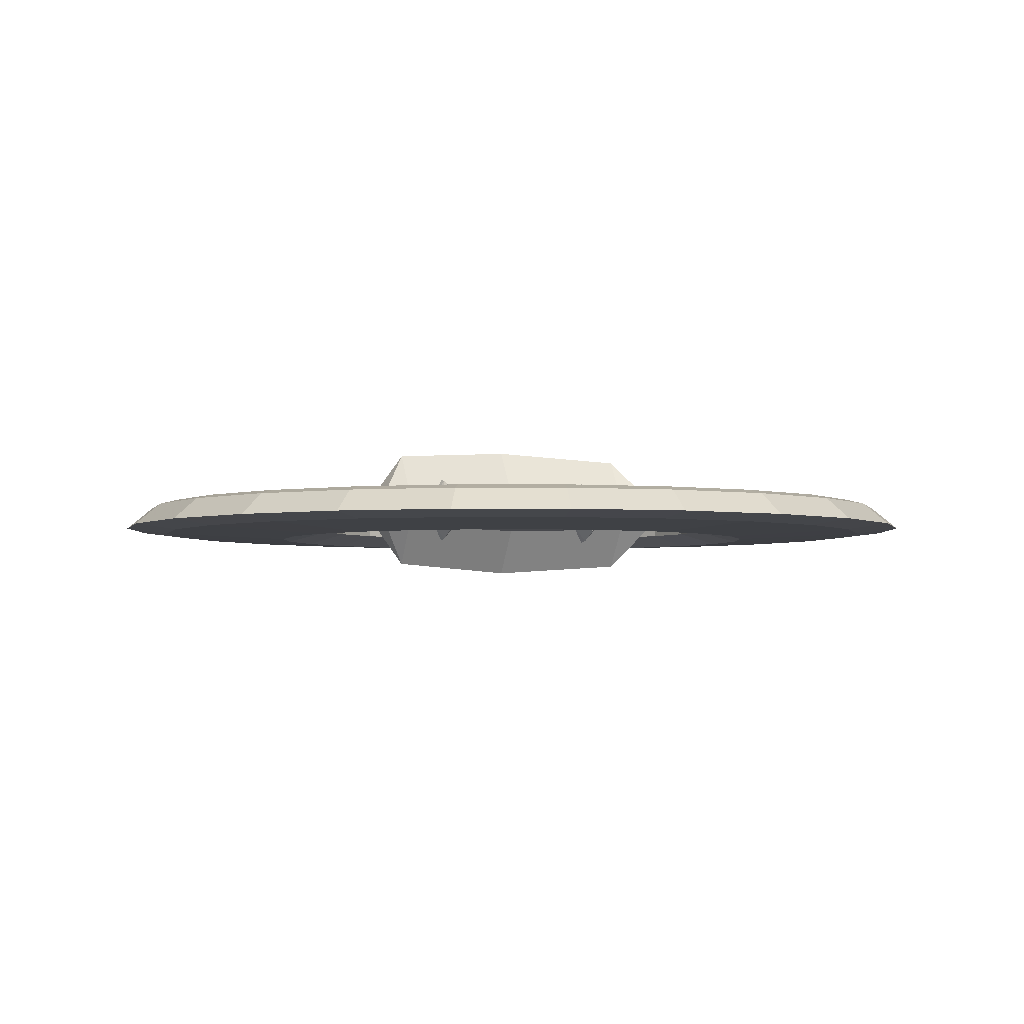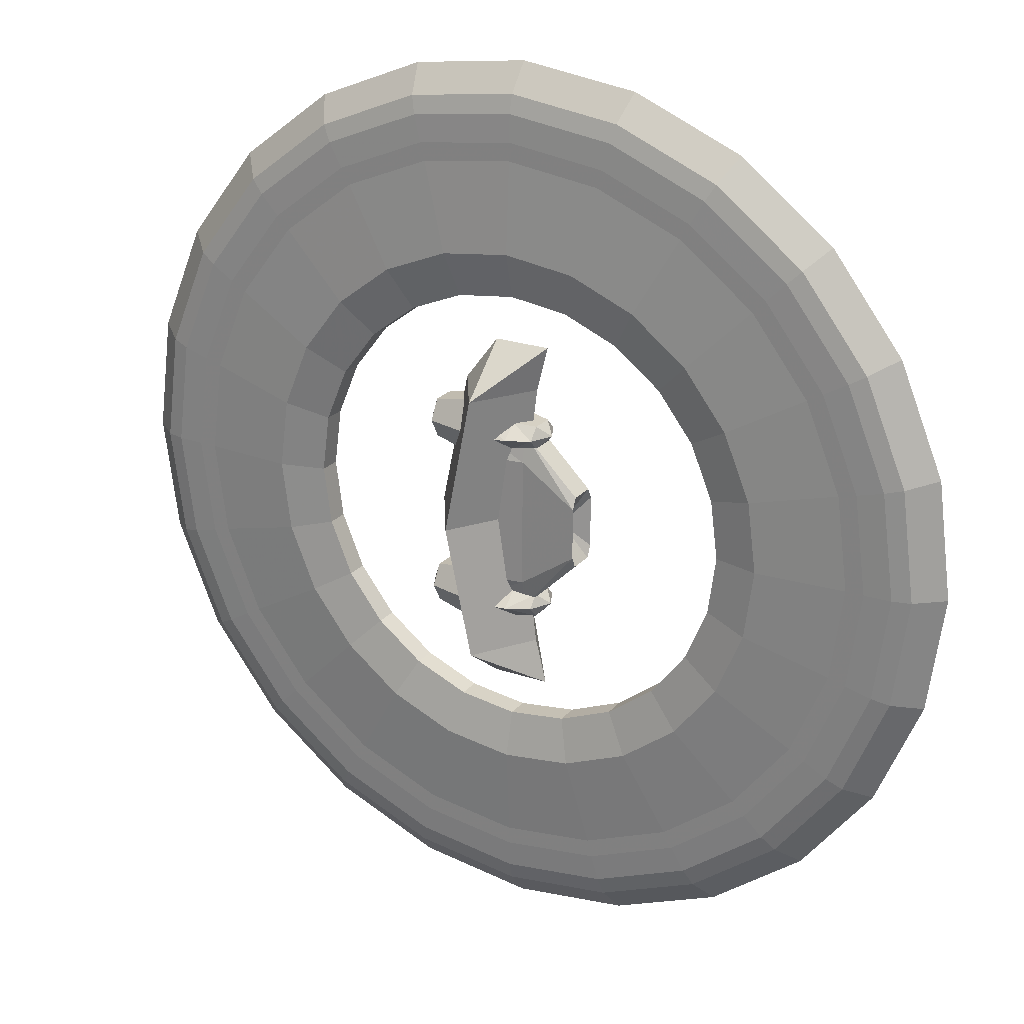
<metadata>
{"format":"obj","ext":"obj","renderer":"f3d","projection":"perspective","resolution":1024,"background":"white","views":[{"elev":-3.3,"azim":67.6,"up":"+Z"},{"elev":23.6,"azim":29.9,"up":"+Y"}]}
</metadata>
<code>
v -0.15 -0.2868 0.1229
v -0.15 -0.4096 0.08604
v -0.15 -0.4096 -0.08604
v -0.15 -0.2868 -0.1229
v -0.15 0.2868 -0.1229
v -0.15 0.4096 -0.08604
v -0.15 0.4096 0.08604
v -0.15 0.2868 0.1229
v -0.15 -0.2868 0.1229
v 0.1 -0.2868 0.08192
v 0.1 -0.4096 0.05736
v 0.1 -0.4096 -0.05736
v 0.1 -0.2868 -0.08192
v 0.1 0.2868 -0.08192
v 0.1 0.4096 -0.05736
v 0.1 0.4096 0.05736
v 0.1 0.2868 0.08192
v 0.1 -0.2868 0.08192
v 0.35 -0.1147 0.08192
v 0.35 -0.1638 0.05736
v 0.35 -0.1638 -0.05736
v 0.35 -0.1147 -0.08192
v 0.35 0.1147 -0.08192
v 0.35 0.1638 -0.05736
v 0.35 0.1638 0.05736
v 0.35 0.1147 0.08192
v 0.35 -0.1147 0.08192
v 0.25 0 0
v 0.25 0 0
v 0.25 0 0
v 0.25 0 0
v 0.25 0 0
v 0.25 0 0
v 0.25 0 0
v 0.25 0 0
v 0.25 0 0
v -0.4 0.4 0
v -0.4 0.4 0
v -0.4 0.4 0
v -0.4 0.4 0
v -0.4 0.4 0
v -0.4 0.4 0
v -0.35 0.4 0.1
v -0.35 0.3134 0.05
v -0.35 0.3134 -0.05
v -0.35 0.4 -0.1
v -0.35 0.4866 -0.05
v -0.35 0.4866 0.05
v -0.15 0.4 0.15
v -0.15 0.2701 0.075
v -0.15 0.2701 -0.075
v -0.15 0.4 -0.15
v -0.15 0.5299 -0.075
v -0.15 0.5299 0.075
v -0.15 0.4 0.18
v -0.15 0.3134 0.09
v -0.15 0.3134 -0.09
v -0.15 0.4 -0.18
v -0.15 0.4866 -0.09
v -0.15 0.4866 0.09
v 0.05 0.4 0.15
v 0.05 0.3394 0.075
v 0.05 0.3394 -0.075
v 0.05 0.4 -0.15
v 0.05 0.4606 -0.075
v 0.05 0.4606 0.075
v 0.15 0.4 0.1
v 0.15 0.348 0.05
v 0.15 0.348 -0.05
v 0.15 0.4 -0.1
v 0.15 0.452 -0.05
v 0.15 0.452 0.05
v 0.2 0.4 0
v 0.2 0.4 0
v 0.2 0.4 0
v 0.2 0.4 0
v 0.2 0.4 0
v 0.2 0.4 0
v -0.4 -0.4 0
v -0.4 -0.4 0
v -0.4 -0.4 0
v -0.4 -0.4 0
v -0.4 -0.4 0
v -0.4 -0.4 0
v -0.35 -0.4 -0.1
v -0.35 -0.3134 -0.05
v -0.35 -0.3134 0.05
v -0.35 -0.4 0.1
v -0.35 -0.4866 0.05
v -0.35 -0.4866 -0.05
v -0.15 -0.4 -0.15
v -0.15 -0.2701 -0.075
v -0.15 -0.2701 0.075
v -0.15 -0.4 0.15
v -0.15 -0.5299 0.075
v -0.15 -0.5299 -0.075
v -0.15 -0.4 -0.18
v -0.15 -0.3134 -0.09
v -0.15 -0.3134 0.09
v -0.15 -0.4 0.18
v -0.15 -0.4866 0.09
v -0.15 -0.4866 -0.09
v 0.05 -0.4 -0.15
v 0.05 -0.3394 -0.075
v 0.05 -0.3394 0.075
v 0.05 -0.4 0.15
v 0.05 -0.4606 0.075
v 0.05 -0.4606 -0.075
v 0.15 -0.4 -0.1
v 0.15 -0.348 -0.05
v 0.15 -0.348 0.05
v 0.15 -0.4 0.1
v 0.15 -0.452 0.05
v 0.15 -0.452 -0.05
v 0.2 -0.4 0
v 0.2 -0.4 0
v 0.2 -0.4 0
v 0.2 -0.4 0
v 0.2 -0.4 0
v 0.2 -0.4 0
v -1.2 0 0.05
v -1.159 0.3106 0.05
v -1.039 0.6 0.05
v -0.8485 0.8485 0.05
v -0.6 1.039 0.05
v -0.3106 1.159 0.05
v 0 1.2 0.05
v 0.3106 1.159 0.05
v 0.6 1.039 0.05
v 0.8485 0.8485 0.05
v 1.039 0.6 0.05
v 1.159 0.3106 0.05
v 1.2 0 0.05
v 1.159 -0.3106 0.05
v 1.039 -0.6 0.05
v 0.8485 -0.8485 0.05
v 0.6 -1.039 0.05
v 0.3106 -1.159 0.05
v 0 -1.2 0.05
v -0.3106 -1.159 0.05
v -0.6 -1.039 0.05
v -0.8485 -0.8485 0.05
v -1.039 -0.6 0.05
v -1.159 -0.3106 0.05
v -1.6 0 0.025
v -1.545 0.4141 0.025
v -1.386 0.8 0.025
v -1.131 1.131 0.025
v -0.8 1.386 0.025
v -0.4141 1.545 0.025
v 0 1.6 0.025
v 0.4141 1.545 0.025
v 0.8 1.386 0.025
v 1.131 1.131 0.025
v 1.386 0.8 0.025
v 1.545 0.4141 0.025
v 1.6 0 0.025
v 1.545 -0.4141 0.025
v 1.386 -0.8 0.025
v 1.131 -1.131 0.025
v 0.8 -1.386 0.025
v 0.4141 -1.545 0.025
v 0 -1.6 0.025
v -0.4141 -1.545 0.025
v -0.8 -1.386 0.025
v -1.131 -1.131 0.025
v -1.386 -0.8 0.025
v -1.545 -0.4141 0.025
v -1.68 0 0.025
v -1.623 0.4348 0.025
v -1.455 0.84 0.025
v -1.188 1.188 0.025
v -0.84 1.455 0.025
v -0.4348 1.623 0.025
v 0 1.68 0.025
v 0.4348 1.623 0.025
v 0.84 1.455 0.025
v 1.188 1.188 0.025
v 1.455 0.84 0.025
v 1.623 0.4348 0.025
v 1.68 0 0.025
v 1.623 -0.4348 0.025
v 1.455 -0.84 0.025
v 1.188 -1.188 0.025
v 0.84 -1.455 0.025
v 0.4348 -1.623 0.025
v 0 -1.68 0.025
v -0.4348 -1.623 0.025
v -0.84 -1.455 0.025
v -1.188 -1.188 0.025
v -1.455 -0.84 0.025
v -1.623 -0.4348 0.025
v -1.8 0 0.02
v -1.739 0.4659 0.02
v -1.559 0.9 0.02
v -1.273 1.273 0.02
v -0.9 1.559 0.02
v -0.4659 1.739 0.02
v 0 1.8 0.02
v 0.4659 1.739 0.02
v 0.9 1.559 0.02
v 1.273 1.273 0.02
v 1.559 0.9 0.02
v 1.739 0.4659 0.02
v 1.8 0 0.02
v 1.739 -0.4659 0.02
v 1.559 -0.9 0.02
v 1.273 -1.273 0.02
v 0.9 -1.559 0.02
v 0.4659 -1.739 0.02
v 0 -1.8 0.02
v -0.4659 -1.739 0.02
v -0.9 -1.559 0.02
v -1.273 -1.273 0.02
v -1.559 -0.9 0.02
v -1.739 -0.4659 0.02
v -1.88 0 0
v -1.816 0.4866 0
v -1.628 0.94 0
v -1.329 1.329 0
v -0.94 1.628 0
v -0.4866 1.816 0
v 0 1.88 0
v 0.4866 1.816 0
v 0.94 1.628 0
v 1.329 1.329 0
v 1.628 0.94 0
v 1.816 0.4866 0
v 1.88 0 0
v 1.816 -0.4866 0
v 1.628 -0.94 0
v 1.329 -1.329 0
v 0.94 -1.628 0
v 0.4866 -1.816 0
v 0 -1.88 0
v -0.4866 -1.816 0
v -0.94 -1.628 0
v -1.329 -1.329 0
v -1.628 -0.94 0
v -1.816 -0.4866 0
v -2 0 -0.1
v -1.932 0.5176 -0.1
v -1.732 1 -0.1
v -1.414 1.414 -0.1
v -1 1.732 -0.1
v -0.5176 1.932 -0.1
v 0 2 -0.1
v 0.5176 1.932 -0.1
v 1 1.732 -0.1
v 1.414 1.414 -0.1
v 1.732 1 -0.1
v 1.932 0.5176 -0.1
v 2 0 -0.1
v 1.932 -0.5176 -0.1
v 1.732 -1 -0.1
v 1.414 -1.414 -0.1
v 1 -1.732 -0.1
v 0.5176 -1.932 -0.1
v 0 -2 -0.1
v -0.5176 -1.932 -0.1
v -1 -1.732 -0.1
v -1.414 -1.414 -0.1
v -1.732 -1 -0.1
v -1.932 -0.5176 -0.1
v -1.8 0 -0.125
v -1.739 0.4659 -0.125
v -1.559 0.9 -0.125
v -1.273 1.273 -0.125
v -0.9 1.559 -0.125
v -0.4659 1.739 -0.125
v 0 1.8 -0.125
v 0.4659 1.739 -0.125
v 0.9 1.559 -0.125
v 1.273 1.273 -0.125
v 1.559 0.9 -0.125
v 1.739 0.4659 -0.125
v 1.8 0 -0.125
v 1.739 -0.4659 -0.125
v 1.559 -0.9 -0.125
v 1.273 -1.273 -0.125
v 0.9 -1.559 -0.125
v 0.4659 -1.739 -0.125
v 0 -1.8 -0.125
v -0.4659 -1.739 -0.125
v -0.9 -1.559 -0.125
v -1.273 -1.273 -0.125
v -1.559 -0.9 -0.125
v -1.739 -0.4659 -0.125
v -1.2 0 -0.15
v -1.159 0.3106 -0.15
v -1.039 0.6 -0.15
v -0.8485 0.8485 -0.15
v -0.6 1.039 -0.15
v -0.3106 1.159 -0.15
v 0 1.2 -0.15
v 0.3106 1.159 -0.15
v 0.6 1.039 -0.15
v 0.8485 0.8485 -0.15
v 1.039 0.6 -0.15
v 1.159 0.3106 -0.15
v 1.2 0 -0.15
v 1.159 -0.3106 -0.15
v 1.039 -0.6 -0.15
v 0.8485 -0.8485 -0.15
v 0.6 -1.039 -0.15
v 0.3106 -1.159 -0.15
v 0 -1.2 -0.15
v -0.3106 -1.159 -0.15
v -0.6 -1.039 -0.15
v -0.8485 -0.8485 -0.15
v -1.039 -0.6 -0.15
v -1.159 -0.3106 -0.15
v -1 0 -0.1
v -0.9659 0.2588 -0.1
v -0.866 0.5 -0.1
v -0.7071 0.7071 -0.1
v -0.5 0.866 -0.1
v -0.2588 0.9659 -0.1
v 0 1 -0.1
v 0.2588 0.9659 -0.1
v 0.5 0.866 -0.1
v 0.7071 0.7071 -0.1
v 0.866 0.5 -0.1
v 0.9659 0.2588 -0.1
v 1 0 -0.1
v 0.9659 -0.2588 -0.1
v 0.866 -0.5 -0.1
v 0.7071 -0.7071 -0.1
v 0.5 -0.866 -0.1
v 0.2588 -0.9659 -0.1
v 0 -1 -0.1
v -0.2588 -0.9659 -0.1
v -0.5 -0.866 -0.1
v -0.7071 -0.7071 -0.1
v -0.866 -0.5 -0.1
v -0.9659 -0.2588 -0.1
v -1 0 0
v -0.9659 0.2588 0
v -0.866 0.5 0
v -0.7071 0.7071 0
v -0.5 0.866 0
v -0.2588 0.9659 0
v 0 1 0
v 0.2588 0.9659 0
v 0.5 0.866 0
v 0.7071 0.7071 0
v 0.866 0.5 0
v 0.9659 0.2588 0
v 1 0 0
v 0.9659 -0.2588 0
v 0.866 -0.5 0
v 0.7071 -0.7071 0
v 0.5 -0.866 0
v 0.2588 -0.9659 0
v 0 -1 0
v -0.2588 -0.9659 0
v -0.5 -0.866 0
v -0.7071 -0.7071 0
v -0.866 -0.5 0
v -0.9659 -0.2588 0
v -1.2 0 0.05
v -1.159 0.3106 0.05
v -1.039 0.6 0.05
v -0.8485 0.8485 0.05
v -0.6 1.039 0.05
v -0.3106 1.159 0.05
v 0 1.2 0.05
v 0.3106 1.159 0.05
v 0.6 1.039 0.05
v 0.8485 0.8485 0.05
v 1.039 0.6 0.05
v 1.159 0.3106 0.05
v 1.2 0 0.05
v 1.159 -0.3106 0.05
v 1.039 -0.6 0.05
v 0.8485 -0.8485 0.05
v 0.6 -1.039 0.05
v 0.3106 -1.159 0.05
v 0 -1.2 0.05
v -0.3106 -1.159 0.05
v -0.6 -1.039 0.05
v -0.8485 -0.8485 0.05
v -1.039 -0.6 0.05
v -1.159 -0.3106 0.05
v -0.35 0 0
v -0.15 0 0.32
v -0.15 0 -0.32
v 0.05 0 0
v -0.225 0.6 0
v -0.05 0.6 0.28
v -0.05 0.6 -0.28
v 0.125 0.6 0
v -0.075 0.8 0
v 0.175 0.8 0
v -0.35 0 0
v -0.15 0 0.32
v -0.15 0 -0.32
v 0.05 0 0
v -0.225 -0.6 0
v -0.05 -0.6 0.28
v -0.05 -0.6 -0.28
v 0.125 -0.6 0
v -0.075 -0.8 0
v 0.175 -0.8 0
f 10 1 2
f 11 10 2
f 11 2 3
f 12 11 3
f 12 3 4
f 13 12 4
f 13 4 5
f 14 13 5
f 14 5 6
f 15 14 6
f 15 6 16
f 6 7 16
f 16 7 17
f 7 8 17
f 17 8 18
f 8 9 18
f 18 9 10
f 9 1 10
f 19 10 11
f 20 19 11
f 20 11 12
f 21 20 12
f 21 12 13
f 22 21 13
f 22 13 14
f 23 22 14
f 23 14 15
f 24 23 15
f 24 15 25
f 15 16 25
f 25 16 26
f 16 17 26
f 26 17 27
f 17 18 27
f 27 18 19
f 18 10 19
f 28 19 20
f 29 28 20
f 29 20 21
f 30 29 21
f 30 21 22
f 31 30 22
f 31 22 23
f 32 31 23
f 32 23 24
f 33 32 24
f 33 24 34
f 24 25 34
f 34 25 35
f 25 26 35
f 35 26 36
f 26 27 36
f 36 27 28
f 27 19 28
f 43 37 38
f 44 43 38
f 44 38 39
f 45 44 39
f 45 39 40
f 46 45 40
f 46 40 47
f 40 41 47
f 47 41 48
f 41 42 48
f 48 42 43
f 42 37 43
f 49 43 44
f 50 49 44
f 50 44 45
f 51 50 45
f 51 45 46
f 52 51 46
f 52 46 53
f 46 47 53
f 53 47 54
f 47 48 54
f 54 48 49
f 48 43 49
f 55 49 50
f 56 55 50
f 56 50 51
f 57 56 51
f 57 51 52
f 58 57 52
f 58 52 59
f 52 53 59
f 59 53 60
f 53 54 60
f 60 54 55
f 54 49 55
f 61 55 56
f 62 61 56
f 62 56 57
f 63 62 57
f 63 57 58
f 64 63 58
f 64 58 65
f 58 59 65
f 65 59 66
f 59 60 66
f 66 60 61
f 60 55 61
f 67 61 62
f 68 67 62
f 68 62 63
f 69 68 63
f 69 63 64
f 70 69 64
f 70 64 71
f 64 65 71
f 71 65 72
f 65 66 72
f 72 66 67
f 66 61 67
f 73 67 68
f 74 73 68
f 74 68 69
f 75 74 69
f 75 69 70
f 76 75 70
f 76 70 77
f 70 71 77
f 77 71 78
f 71 72 78
f 78 72 73
f 72 67 73
f 85 79 80
f 86 85 80
f 86 80 81
f 87 86 81
f 87 81 82
f 88 87 82
f 88 82 89
f 82 83 89
f 89 83 90
f 83 84 90
f 90 84 85
f 84 79 85
f 91 85 86
f 92 91 86
f 92 86 87
f 93 92 87
f 93 87 88
f 94 93 88
f 94 88 95
f 88 89 95
f 95 89 96
f 89 90 96
f 96 90 91
f 90 85 91
f 97 91 92
f 98 97 92
f 98 92 93
f 99 98 93
f 99 93 94
f 100 99 94
f 100 94 101
f 94 95 101
f 101 95 102
f 95 96 102
f 102 96 97
f 96 91 97
f 103 97 98
f 104 103 98
f 104 98 99
f 105 104 99
f 105 99 100
f 106 105 100
f 106 100 107
f 100 101 107
f 107 101 108
f 101 102 108
f 108 102 103
f 102 97 103
f 109 103 104
f 110 109 104
f 110 104 105
f 111 110 105
f 111 105 106
f 112 111 106
f 112 106 113
f 106 107 113
f 113 107 114
f 107 108 114
f 114 108 109
f 108 103 109
f 115 109 110
f 116 115 110
f 116 110 111
f 117 116 111
f 117 111 112
f 118 117 112
f 118 112 119
f 112 113 119
f 119 113 120
f 113 114 120
f 120 114 115
f 114 109 115
f 145 121 122
f 146 145 122
f 146 122 123
f 147 146 123
f 147 123 124
f 148 147 124
f 148 124 125
f 149 148 125
f 149 125 126
f 150 149 126
f 150 126 127
f 151 150 127
f 151 127 128
f 152 151 128
f 152 128 129
f 153 152 129
f 153 129 130
f 154 153 130
f 154 130 131
f 155 154 131
f 155 131 132
f 156 155 132
f 156 132 133
f 157 156 133
f 157 133 158
f 133 134 158
f 158 134 159
f 134 135 159
f 159 135 160
f 135 136 160
f 160 136 161
f 136 137 161
f 161 137 162
f 137 138 162
f 162 138 163
f 138 139 163
f 163 139 164
f 139 140 164
f 164 140 165
f 140 141 165
f 165 141 166
f 141 142 166
f 166 142 167
f 142 143 167
f 167 143 168
f 143 144 168
f 168 144 145
f 144 121 145
f 169 145 146
f 170 169 146
f 170 146 147
f 171 170 147
f 171 147 148
f 172 171 148
f 172 148 149
f 173 172 149
f 173 149 150
f 174 173 150
f 174 150 151
f 175 174 151
f 175 151 152
f 176 175 152
f 176 152 153
f 177 176 153
f 177 153 154
f 178 177 154
f 178 154 155
f 179 178 155
f 179 155 156
f 180 179 156
f 180 156 157
f 181 180 157
f 181 157 182
f 157 158 182
f 182 158 183
f 158 159 183
f 183 159 184
f 159 160 184
f 184 160 185
f 160 161 185
f 185 161 186
f 161 162 186
f 186 162 187
f 162 163 187
f 187 163 188
f 163 164 188
f 188 164 189
f 164 165 189
f 189 165 190
f 165 166 190
f 190 166 191
f 166 167 191
f 191 167 192
f 167 168 192
f 192 168 169
f 168 145 169
f 193 169 170
f 194 193 170
f 194 170 171
f 195 194 171
f 195 171 172
f 196 195 172
f 196 172 173
f 197 196 173
f 197 173 174
f 198 197 174
f 198 174 175
f 199 198 175
f 199 175 176
f 200 199 176
f 200 176 177
f 201 200 177
f 201 177 178
f 202 201 178
f 202 178 179
f 203 202 179
f 203 179 180
f 204 203 180
f 204 180 181
f 205 204 181
f 205 181 206
f 181 182 206
f 206 182 207
f 182 183 207
f 207 183 208
f 183 184 208
f 208 184 209
f 184 185 209
f 209 185 210
f 185 186 210
f 210 186 211
f 186 187 211
f 211 187 212
f 187 188 212
f 212 188 213
f 188 189 213
f 213 189 214
f 189 190 214
f 214 190 215
f 190 191 215
f 215 191 216
f 191 192 216
f 216 192 193
f 192 169 193
f 217 193 194
f 218 217 194
f 218 194 195
f 219 218 195
f 219 195 196
f 220 219 196
f 220 196 197
f 221 220 197
f 221 197 198
f 222 221 198
f 222 198 199
f 223 222 199
f 223 199 200
f 224 223 200
f 224 200 201
f 225 224 201
f 225 201 202
f 226 225 202
f 226 202 203
f 227 226 203
f 227 203 204
f 228 227 204
f 228 204 205
f 229 228 205
f 229 205 230
f 205 206 230
f 230 206 231
f 206 207 231
f 231 207 232
f 207 208 232
f 232 208 233
f 208 209 233
f 233 209 234
f 209 210 234
f 234 210 235
f 210 211 235
f 235 211 236
f 211 212 236
f 236 212 237
f 212 213 237
f 237 213 238
f 213 214 238
f 238 214 239
f 214 215 239
f 239 215 240
f 215 216 240
f 240 216 217
f 216 193 217
f 241 217 218
f 242 241 218
f 242 218 219
f 243 242 219
f 243 219 220
f 244 243 220
f 244 220 221
f 245 244 221
f 245 221 222
f 246 245 222
f 246 222 223
f 247 246 223
f 247 223 224
f 248 247 224
f 248 224 225
f 249 248 225
f 249 225 226
f 250 249 226
f 250 226 227
f 251 250 227
f 251 227 228
f 252 251 228
f 252 228 229
f 253 252 229
f 253 229 254
f 229 230 254
f 254 230 255
f 230 231 255
f 255 231 256
f 231 232 256
f 256 232 257
f 232 233 257
f 257 233 258
f 233 234 258
f 258 234 259
f 234 235 259
f 259 235 260
f 235 236 260
f 260 236 261
f 236 237 261
f 261 237 262
f 237 238 262
f 262 238 263
f 238 239 263
f 263 239 264
f 239 240 264
f 264 240 241
f 240 217 241
f 265 241 242
f 266 265 242
f 266 242 243
f 267 266 243
f 267 243 244
f 268 267 244
f 268 244 245
f 269 268 245
f 269 245 246
f 270 269 246
f 270 246 247
f 271 270 247
f 271 247 248
f 272 271 248
f 272 248 249
f 273 272 249
f 273 249 250
f 274 273 250
f 274 250 251
f 275 274 251
f 275 251 252
f 276 275 252
f 276 252 253
f 277 276 253
f 277 253 278
f 253 254 278
f 278 254 279
f 254 255 279
f 279 255 280
f 255 256 280
f 280 256 281
f 256 257 281
f 281 257 282
f 257 258 282
f 282 258 283
f 258 259 283
f 283 259 284
f 259 260 284
f 284 260 285
f 260 261 285
f 285 261 286
f 261 262 286
f 286 262 287
f 262 263 287
f 287 263 288
f 263 264 288
f 288 264 265
f 264 241 265
f 289 265 266
f 290 289 266
f 290 266 267
f 291 290 267
f 291 267 268
f 292 291 268
f 292 268 269
f 293 292 269
f 293 269 270
f 294 293 270
f 294 270 271
f 295 294 271
f 295 271 272
f 296 295 272
f 296 272 273
f 297 296 273
f 297 273 274
f 298 297 274
f 298 274 275
f 299 298 275
f 299 275 276
f 300 299 276
f 300 276 277
f 301 300 277
f 301 277 302
f 277 278 302
f 302 278 303
f 278 279 303
f 303 279 304
f 279 280 304
f 304 280 305
f 280 281 305
f 305 281 306
f 281 282 306
f 306 282 307
f 282 283 307
f 307 283 308
f 283 284 308
f 308 284 309
f 284 285 309
f 309 285 310
f 285 286 310
f 310 286 311
f 286 287 311
f 311 287 312
f 287 288 312
f 312 288 289
f 288 265 289
f 313 289 290
f 314 313 290
f 314 290 291
f 315 314 291
f 315 291 292
f 316 315 292
f 316 292 293
f 317 316 293
f 317 293 294
f 318 317 294
f 318 294 295
f 319 318 295
f 319 295 296
f 320 319 296
f 320 296 297
f 321 320 297
f 321 297 298
f 322 321 298
f 322 298 299
f 323 322 299
f 323 299 300
f 324 323 300
f 324 300 301
f 325 324 301
f 325 301 326
f 301 302 326
f 326 302 327
f 302 303 327
f 327 303 328
f 303 304 328
f 328 304 329
f 304 305 329
f 329 305 330
f 305 306 330
f 330 306 331
f 306 307 331
f 331 307 332
f 307 308 332
f 332 308 333
f 308 309 333
f 333 309 334
f 309 310 334
f 334 310 335
f 310 311 335
f 335 311 336
f 311 312 336
f 336 312 313
f 312 289 313
f 337 313 314
f 338 337 314
f 338 314 315
f 339 338 315
f 339 315 316
f 340 339 316
f 340 316 317
f 341 340 317
f 341 317 318
f 342 341 318
f 342 318 319
f 343 342 319
f 343 319 320
f 344 343 320
f 344 320 321
f 345 344 321
f 345 321 322
f 346 345 322
f 346 322 323
f 347 346 323
f 347 323 324
f 348 347 324
f 348 324 325
f 349 348 325
f 349 325 350
f 325 326 350
f 350 326 351
f 326 327 351
f 351 327 352
f 327 328 352
f 352 328 353
f 328 329 353
f 353 329 354
f 329 330 354
f 354 330 355
f 330 331 355
f 355 331 356
f 331 332 356
f 356 332 357
f 332 333 357
f 357 333 358
f 333 334 358
f 358 334 359
f 334 335 359
f 359 335 360
f 335 336 360
f 360 336 337
f 336 313 337
f 361 337 338
f 362 361 338
f 362 338 339
f 363 362 339
f 363 339 340
f 364 363 340
f 364 340 341
f 365 364 341
f 365 341 342
f 366 365 342
f 366 342 343
f 367 366 343
f 367 343 344
f 368 367 344
f 368 344 345
f 369 368 345
f 369 345 346
f 370 369 346
f 370 346 347
f 371 370 347
f 371 347 348
f 372 371 348
f 372 348 349
f 373 372 349
f 373 349 374
f 349 350 374
f 374 350 375
f 350 351 375
f 375 351 376
f 351 352 376
f 376 352 377
f 352 353 377
f 377 353 378
f 353 354 378
f 378 354 379
f 354 355 379
f 379 355 380
f 355 356 380
f 380 356 381
f 356 357 381
f 381 357 382
f 357 358 382
f 382 358 383
f 358 359 383
f 383 359 384
f 359 360 384
f 384 360 361
f 360 337 361
f 385 386 389
f 389 386 390
f 386 388 390
f 390 388 392
f 385 389 387
f 389 391 387
f 387 391 388
f 391 392 388
f 389 390 393
f 393 390 394
f 390 392 394
f 389 393 391
f 393 394 391
f 391 394 392
f 396 395 399
f 396 399 400
f 398 396 400
f 398 400 402
f 397 399 395
f 397 401 399
f 398 401 397
f 398 402 401
f 400 399 403
f 400 403 404
f 402 400 404
f 401 403 399
f 401 404 403
f 402 404 401

</code>
